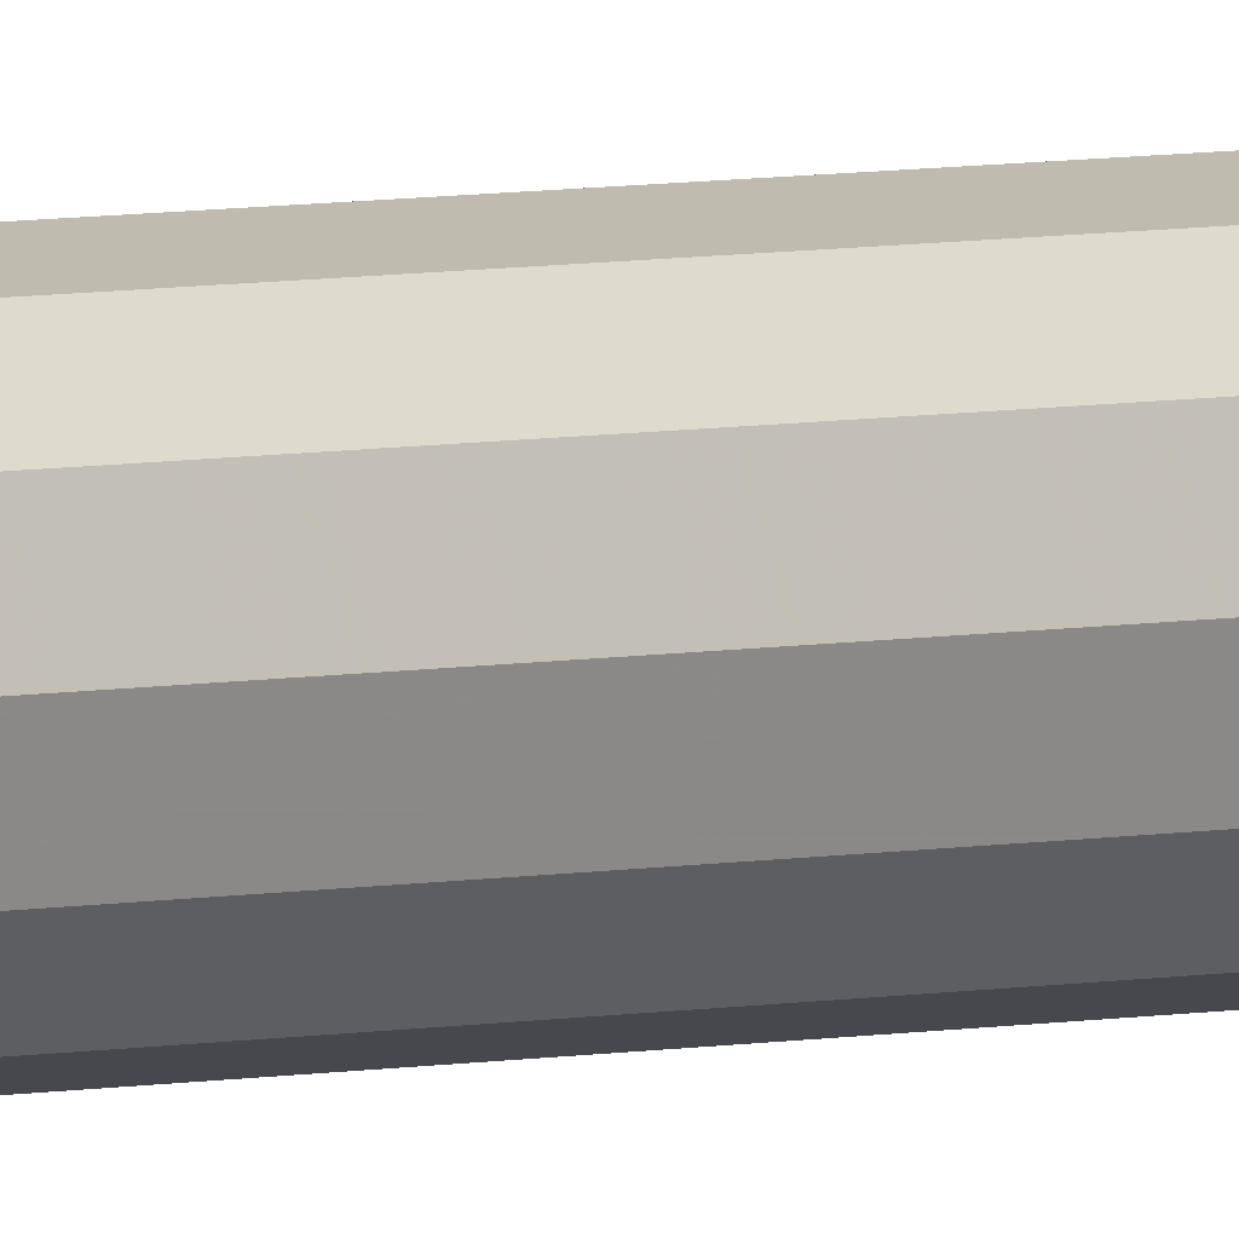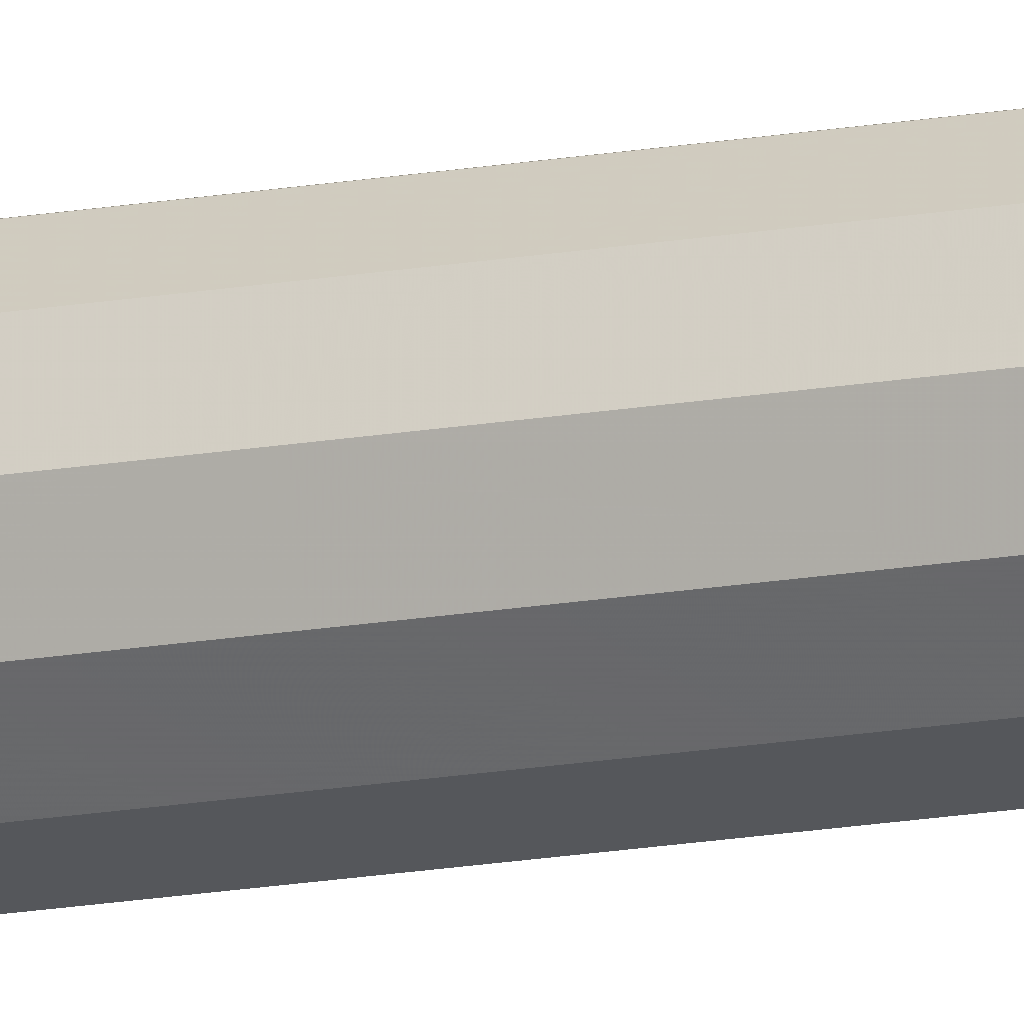
<metadata>
{"format":"obj","ext":"obj","renderer":"f3d","projection":"perspective","resolution":1024,"background":"white","views":[{"elev":3.3,"azim":42.3,"up":"+Y"},{"elev":-13.3,"azim":114.6,"up":"+Y"}]}
</metadata>
<code>
v 0.00866 -0.005 0.0441
v -0.00866 -0.005 0.8008
v 0.005 0.00866 0.6275
v 0.00866 -0.005 0.482
v 0 -0.01 0.6257
v 0.01 0 0.8987
v -0.005 -0.00866 0.2306
v 0.00866 0.005 0.9661
v 0.00866 -0.005 0.3314
v -0.005 -0.00866 0.3673
v 0 0.01 0.2315
v -0.00866 0.005 0.6423
v 0.005 0.00866 0.9497
v -0.00866 -0.005 0.04472
v 0 -0.01 0.8649
v -0.005 0.00866 0.4129
v 0.00866 -0.005 0.3998
v -0.009538 -0.001725 0.3296
v -0.009301 0.002607 0.5469
v -0.009155 0.003152 0.5213
v -0.00866 0.005 0.4961
v 0.00866 0.005 0.7035
v -0.0025 0.00933 0.4797
v 0 0.01 0.4971
v -0.01 0 0.9438
v 0.00683 0.00683 0.4297
v 0.005 0.00866 0.0435
v 0.009331 0.002495 0.4658
v 0.005 0.00866 0.3061
v 0.00683 -0.00683 0.4742
v -0.0025 -0.00933 0.5106
v 0.01 0 0.5054
v -0.005 -0.00866 0.5312
v 0.00933 -0.0025 0.5382
v -0.00933 -0.0025 0.5433
v 0.00866 -0.005 0.5224
v 0.005 0.00866 0.8201
v 0.00866 0.005 0.5971
v -0.00866 0.005 0.3485
v 0.009478 0.001947 0.6603
v -0.01 0 0.5231
v 0.002624 -0.009297 0.5188
v -0.001667 -0.009553 0.6974
v -0.005 -0.00866 0.6453
v -0.00866 -0.005 0.6231
v -0.00683 0.00683 0.7272
v 0.005 -0.00866 0.4097
v 0 0.01 0.7186
v -0.00866 -0.005 0.3955
v 0.006824 -0.006836 0.248
v 0.0025 0.00933 0.7489
v 0.005 0.00866 0.7233
v 0.006749 0.006911 0.6802
v 0.00933 -0.0025 0.7404
v 0.00866 -0.005 0.7093
v 0.00683 -0.00683 0.6862
v 0.0025 -0.00933 0.3191
v 0.005 -0.00866 0.7153
v -0.005 0.00866 0.5182
v -0.009329 0.002502 0.7941
v -0.00683 0.00683 0.3306
v 0.00866 -0.005 0.1913
v -0.001962 0.009474 0.09884
v -0.006489 -0.007171 0.4612
v -0.0025 0.00933 0.6873
v -0.005 -0.00866 0.7459
v 0.00683 -0.00683 0.02654
v -0.00691 0.00675 0.5461
v 0.00683 -0.00683 0.5407
v -0.009496 -0.001882 0.09791
v 0 -0.01 0.4838
v -0.005 0.00866 0.6202
v -0.01 0 0.3595
v 0.00866 -0.005 0.8249
v -0.00933 -0.0025 0.6945
v -0.005 -0.00866 0.2746
v 0 -0.01 0.145
v -0.00933 0.0025 0.8296
v 0.009553 -0.001667 0.1415
v 0.00866 0.005 0.453
v 0.0025 0.00933 0.5609
v -0.009363 -0.002376 0.1216
v -0.005 0.00866 0.7091
v -0.00866 0.005 0.7532
v -0.005 -0.00866 0.4334
v 0.00683 -0.00683 0.7909
v 0.0025 -0.00933 0.8804
v 0.00933 0.0025 0.03022
v -0.00933 -0.0025 0.9206
v 0.01 0 0.9434
v 0.002484 0.009334 0.3322
v 0 0.01 0.5878
v 0.01 0 0.05127
v -0.00866 -0.005 0.285
v -0.005 -0.00866 1
v 0.00933 -0.0025 0.02384
v 0.0025 0.00933 0.02067
v -0.00866 -0.005 1
v -0.00683 -0.00683 0.9222
v -0.005 0.00866 0.8579
v -0.01 0 0
v 0 -0.01 0.2898
v -0.00866 -0.005 0
v -0.01 0 0.1582
v 0.00866 0.005 0
v 0.005 0.00866 0
v 0.005 0.00866 0.4844
v 0.00866 0.005 0.3475
v 0 0.01 0
v 0.00683 0.00683 0.3794
v -0.005 0.00866 0
v 0.002497 0.009331 0.3687
v -0.00866 0.005 0
v 0.0025 0.00933 0.1174
v 0 0.01 0.3939
v -0.01 0 0.8805
v -0.002612 0.0093 0.3716
v -0.01 0 0.7753
v -0.009322 0.002531 0.3205
v -0.01 0 0.6668
v -0.009372 -0.002345 0.306
v -0.01 0 0.5703
v -0.0025 -0.00933 0.3078
v -0.01 0 0.4728
v 0.00866 -0.005 0.2784
v -0.01 0 0.3101
v 0.00933 -0.0025 0.2508
v -0.01 0 0.2161
v 0.01 0 0.2672
v -0.00866 0.005 0.9101
v 0.00866 0.005 0.2545
v -0.00866 0.005 0.8014
v 0.006819 0.006841 0.2694
v -0.00866 0.005 0.6984
v 0 0.01 0.2912
v -0.00866 0.005 0.5359
v -0.003153 0.009155 0.3466
v -0.00866 0.005 0.4427
v -0.005 0.00866 0.2605
v -0.00866 0.005 0.3012
v -0.00866 0.005 0.1963
v -0.00866 0.005 0.08163
v -0.005 0.00866 0.9067
v -0.005 0.00866 0.7583
v -0.005 0.00866 0.6685
v -0.005 0.00866 0.5692
v -0.00933 -0.0025 0.8642
v -0.005 0.00866 0.4669
v -0.005 0.00866 0.3192
v -0.005 0.00866 0.2038
v -0.01 0 0.4196
v -0.00866 0.005 0.3912
v 0 0.01 0.5372
v 0.0025 -0.00933 0.1284
v 0 0.01 0.4496
v 0 -0.01 0.186
v 0.005 -0.00866 0.1671
v 0 0.01 0.3462
v 0.00866 0.005 0.1591
v 0 0.01 0.1814
v 0.006828 0.006832 0.2382
v 0 0.01 0.08649
v 0.005 0.00866 0.2039
v -0.01 0 0.6146
v 0.005 0.00866 0.8657
v -0.005 0.00866 0.1563
v 0 -0.01 0.7246
v 0.005 0.00866 0.771
v -0.00683 0.00683 0.173
v 0.005 0.00866 0.1002
v -0.00866 0.005 0.9593
v 0 -0.01 0.8174
v -0.01 0 0.1114
v 0.00933 0.0025 0.2845
v -0.00866 -0.005 0.2405
v -0.00866 -0.005 0.8941
v 0 -0.01 0.9544
v 0.005 -0.00866 0.05575
v 0 0.01 0.8782
v -0.00866 0.005 0.2497
v 0.005 -0.00866 0
v -0.00866 -0.005 0.5687
v 0 0.01 0.9258
v 0.005 -0.00866 0.8556
v -0.00866 0.005 0.1352
v 0 0.01 0.6553
v -0.003333 -0.009107 0.3447
v -0.00866 -0.005 0.1412
v 0.01 0 0
v -0.00866 -0.005 0.3379
v 0.01 0 0.1137
v 0.00866 0.005 0.5445
v 0 0.01 0.7867
v -0.0025 -0.00933 0.1643
v -0.009553 0.001667 0.03269
v 0.00866 -0.005 0
v -0.00866 -0.005 0.4532
v 0.01 0 0.226
v -0.0025 0.00933 0.9788
v -0.00683 -0.00683 0.2577
v -0.005 0.00866 0.1044
v 0.0025 0.00933 0.8499
v 0 -0.01 0
v -0.00866 -0.005 0.6737
v -0.00866 -0.005 0.756
v -0.005 -0.00866 0.08241
v -0.005 -0.00866 0.1863
v -0.005 -0.00866 0.3231
v -0.00683 -0.00683 0.7734
v 0.005 -0.00866 0.6651
v 0.0025 0.00933 0.5114
v 0.005 -0.00866 0.7633
v 0.005 -0.00866 0.8952
v 0.00866 -0.005 0.1414
v 0.00866 -0.005 0.2338
v 0.00866 -0.005 0.3689
v -0.005 0.00866 0.8136
v 0.00866 -0.005 0.4388
v 0.00866 -0.005 0.5618
v 0.00866 -0.005 0.6556
v 0.00866 -0.005 0.7638
v 0.00866 -0.005 0.9021
v 0.0025 -0.00933 0.6931
v 0.00866 0.005 0.1173
v 0.01 0 0.1648
v 0.00866 0.005 0.2078
v 0.005 -0.00866 0.507
v 0.00866 -0.005 0.604
v -0.00866 -0.005 0.7152
v 0.00683 0.00683 0.8833
v -0.00933 0.0025 0.09654
v -0.005 -0.00866 0.1355
v -0.00866 -0.005 0.1904
v 0.01 0 0.4398
v 0.005 -0.00866 0.2873
v 0.009163 0.003124 0.4401
v 0.005 0.00866 1
v 0.00933 0.0025 0.7907
v 0.01 0 0.3779
v 0 0.01 0.8364
v 0.006352 0.007308 0.6572
v 0.005 0.00866 0.4037
v 0 -0.01 1
v -0.00866 -0.005 0.5121
v 0.005 -0.00866 0.6177
v 0.005 -0.00866 1
v 0.00866 0.005 0.9101
v 0.00866 0.005 1
v 0.0025 -0.00933 0.2577
v 0 0.01 1
v 0.00936 0.002389 0.6817
v -0.005 -0.00866 0.4875
v -0.00866 -0.005 0.8482
v -0.005 -0.00866 0.5844
v -0.00866 0.005 0.8539
v -0.005 -0.00866 0.6956
v 0.00866 0.005 0.8059
v -0.005 -0.00866 0.7891
v -0.00683 0.00683 0.8822
v -0.005 -0.00866 0.8913
v -0.00683 -0.00683 0.1229
v 0 -0.01 0.1017
v -0.005 -0.00866 0.03397
v 0 -0.01 0.2351
v -0.00683 -0.00683 0.5491
v 0 -0.01 0.337
v 0 -0.01 0.04662
v 0 -0.01 0.4352
v 0.0025 -0.00933 0.9718
v 0 -0.01 0.5407
v 0.0025 -0.00933 0.02559
v 0.00866 -0.005 0.08636
v -0.01 0 0.0667
v -0.00683 -0.00683 0.1553
v 0.01 0 0.7201
v -0.00683 0.00683 0.02292
v -0.01 0 0.2702
v -0.00866 0.005 0.5807
v -0.002391 -0.009359 0.7652
v 0.006829 -0.006831 0.2121
v 0 -0.01 0.3895
v -0.01 0 1
v -0.002392 0.009359 0.0761
v 0.01 0 0.6765
v -0.00683 0.00683 0.2276
v 0.01 0 0.7705
v 0.00933 -0.0025 0.9754
v -0.005 0.00866 0.05204
v 0.01 0 0.3119
v -0.0025 0.00933 0.5531
v 0.01 0 0.5672
v 0 0.01 0.1283
v 0.01 0 0.8636
v 0.00866 -0.005 0.9614
v 0.00866 0.005 0.2956
v -0.005 -0.00866 0.9438
v 0.00866 0.005 0.4089
v -0.001848 -0.009505 0.7873
v 0.00866 0.005 0.4967
v 0.00683 -0.00683 0.949
v 0.00866 0.005 0.655
v -0.005 -0.00866 0.8402
v 0.00866 0.005 0.7595
v 0.00933 -0.0025 0.7951
v 0.00866 0.005 0.8564
v 0.00933 0.0025 0.1387
v -0.007202 -0.006458 0.4785
v 0.005 0.00866 0.1459
v -0.01 0 0.7228
v 0.005 0.00866 0.9021
v 0.005 0.00866 0.2567
v 0.005 -0.00866 0.9403
v 0.0025 0.00933 0.9784
v 0.00933 -0.0025 0.4141
v 0.005 0.00866 0.3563
v -0.00866 -0.005 0.953
v 0.01 0 0.8153
v 0.005 0.00866 0.4441
v -0.00683 -0.00683 0.8685
v 0.005 0.00866 0.5741
v 0.005 0.00866 0.5299
v 0.00683 0.00683 0.1306
v 0 0.01 0.964
v 0.005 0.00866 0.677
v 0.00683 -0.00683 0.3832
v 0.01 0 0.6259
v 0 -0.01 0.6781
v -0.007308 0.006352 0.5241
v 0 -0.01 0.7779
v 0.00933 0.0025 0.8822
v 0 -0.01 0.91
v -0.0025 0.00933 0.8237
v 0.005 -0.00866 0.1134
v -0.005 0.00866 0.3601
v 0.005 -0.00866 0.2276
v -0.01 0 0.8275
v 0.005 -0.00866 0.3533
v -0.00866 0.005 0.03657
v 0.005 -0.00866 0.4626
v 0.00683 0.00683 0.7891
v 0.005 -0.00866 0.5597
v -0.00933 0.0025 0.9758
v -0.005 0.00866 1
v 0 0.01 0.03983
v -0.00866 0.005 1
v 0.00866 0.005 0.06516
v -0.005 -0.00866 0
v 0.003156 -0.009154 0.4931
v 0.00866 -0.005 1
v -0.00866 -0.005 0.09677
v 0.01 0 1
v -0.0025 -0.00933 0.9745
v -0.005 0.00866 0.9527
v -0.009328 0.002506 0.2903
v 0.00933 -0.0025 0.5897
v 0.005 -0.00866 0.805
v -0.00683 0.00683 0.9322
v 0 -0.01 0.5856
v -0.00933 -0.0025 0.5942
v -0.0025 -0.00933 0.02015
f 179 183 310
f 189 96 196
f 2 302 253
f 34 36 32
f 100 332 217
f 123 76 102
f 90 8 351
f 216 239 17
f 281 10 266
f 190 10 49
f 21 138 124
f 148 16 138
f 14 206 350
f 177 331 312
f 302 258 172
f 346 105 27
f 109 97 106
f 7 207 264
f 138 21 148
f 115 16 155
f 234 314 239
f 218 234 4
f 47 218 339
f 124 151 197
f 18 190 73
f 278 164 12
f 134 12 120
f 146 59 68
f 340 303 168
f 72 92 146
f 24 153 211
f 282 342 25
f 287 294 90
f 80 299 28
f 38 291 192
f 76 200 7
f 291 34 32
f 32 4 234
f 69 227 36
f 151 73 49
f 341 227 69
f 91 158 112
f 297 108 110
f 71 270 31
f 33 270 254
f 358 254 270
f 118 336 60
f 62 198 215
f 157 280 335
f 164 278 122
f 101 273 195
f 70 273 350
f 12 134 145
f 145 186 72
f 208 76 123
f 190 94 208
f 241 301 3
f 275 284 251
f 11 139 135
f 227 339 30
f 152 334 39
f 291 38 326
f 284 40 251
f 197 244 124
f 338 276 113
f 288 111 276
f 327 5 210
f 151 152 73
f 358 5 254
f 5 358 245
f 358 270 341
f 66 256 167
f 312 213 222
f 204 256 229
f 120 164 45
f 84 46 134
f 132 144 84
f 30 339 218
f 65 83 48
f 103 14 101
f 337 235 9
f 9 235 125
f 339 227 348
f 3 324 241
f 284 275 55
f 55 54 221
f 70 350 82
f 304 221 286
f 55 221 58
f 98 282 316
f 56 210 220
f 86 212 221
f 81 321 153
f 26 318 80
f 19 122 278
f 45 44 204
f 212 167 58
f 298 258 279
f 131 198 226
f 225 198 62
f 223 327 210
f 329 167 212
f 59 148 21
f 117 16 115
f 39 61 140
f 61 39 334
f 128 104 233
f 166 292 201
f 150 160 166
f 245 210 5
f 327 167 43
f 254 5 44
f 279 66 167
f 207 232 194
f 149 334 137
f 15 172 184
f 108 289 295
f 52 51 168
f 318 155 107
f 38 3 301
f 232 274 261
f 311 161 163
f 29 133 311
f 308 160 163
f 318 107 80
f 139 150 285
f 9 216 337
f 296 352 95
f 169 166 185
f 214 62 157
f 285 150 141
f 231 173 185
f 326 40 284
f 141 169 185
f 77 262 154
f 178 271 181
f 95 246 343
f 89 316 25
f 147 176 116
f 262 267 178
f 203 347 181
f 185 201 142
f 322 308 159
f 63 162 283
f 334 149 61
f 43 167 256
f 224 322 159
f 292 162 63
f 191 93 346
f 319 253 302
f 31 270 33
f 107 321 299
f 306 159 225
f 348 71 339
f 280 157 62
f 60 84 118
f 136 20 19
f 296 99 260
f 106 196 103
f 235 249 335
f 295 174 131
f 168 303 52
f 242 315 112
f 349 294 287
f 166 169 150
f 310 165 179
f 350 261 188
f 140 354 119
f 67 1 178
f 2 253 336
f 189 88 93
f 268 71 85
f 207 274 232
f 277 180 128
f 160 150 11
f 198 225 226
f 66 279 258
f 198 131 129
f 125 215 127
f 141 128 180
f 92 186 3
f 18 121 190
f 282 345 342
f 343 199 353
f 64 197 85
f 264 102 76
f 200 76 94
f 92 153 290
f 277 126 354
f 29 315 108
f 342 171 25
f 72 12 145
f 16 117 334
f 353 171 343
f 129 174 289
f 36 227 4
f 239 289 108
f 44 327 256
f 174 295 289
f 289 239 9
f 156 194 77
f 48 186 65
f 332 193 217
f 47 337 325
f 35 41 244
f 18 126 121
f 53 241 324
f 142 231 185
f 10 190 208
f 290 146 92
f 162 27 344
f 250 343 237
f 124 41 21
f 278 136 19
f 159 163 226
f 57 337 266
f 148 155 16
f 183 179 143
f 76 208 94
f 211 107 24
f 109 111 344
f 28 236 80
f 248 8 237
f 137 158 149
f 169 141 150
f 113 101 338
f 299 32 28
f 17 314 218
f 231 142 273
f 347 103 181
f 355 219 291
f 230 305 165
f 4 30 218
f 130 25 171
f 253 176 147
f 101 113 103
f 61 149 140
f 32 192 291
f 223 58 167
f 172 298 329
f 188 82 350
f 268 339 71
f 234 239 297
f 192 299 321
f 201 63 283
f 175 233 7
f 153 24 59
f 98 316 95
f 195 338 101
f 205 209 2
f 4 32 36
f 254 265 33
f 16 334 152
f 39 73 152
f 206 263 267
f 131 161 133
f 123 266 208
f 109 344 97
f 233 104 188
f 20 21 41
f 325 17 47
f 288 344 111
f 144 217 193
f 136 68 328
f 263 206 14
f 48 144 193
f 264 207 156
f 293 317 305
f 359 45 164
f 165 37 202
f 38 192 320
f 58 223 210
f 110 242 297
f 351 287 90
f 183 323 13
f 86 74 356
f 194 232 77
f 51 52 48
f 112 115 242
f 263 347 360
f 161 226 163
f 300 312 222
f 13 247 310
f 197 49 85
f 6 293 330
f 243 352 177
f 79 225 214
f 234 28 32
f 360 267 263
f 27 162 170
f 154 262 333
f 33 252 31
f 303 275 22
f 6 222 293
f 245 358 341
f 57 102 235
f 276 338 288
f 331 177 296
f 296 95 316
f 315 91 112
f 200 175 7
f 271 178 267
f 312 300 246
f 316 176 99
f 282 25 316
f 333 178 272
f 66 229 256
f 161 311 133
f 1 67 196
f 343 345 95
f 306 191 224
f 91 29 135
f 78 60 336
f 244 197 307
f 182 359 122
f 106 103 111
f 330 247 6
f 192 32 299
f 288 201 283
f 346 224 191
f 62 215 280
f 171 342 345
f 102 266 123
f 222 90 294
f 243 95 352
f 229 75 204
f 221 74 86
f 100 143 179
f 204 120 45
f 255 78 116
f 89 116 176
f 93 191 272
f 245 341 228
f 216 325 337
f 104 173 82
f 45 359 182
f 137 117 158
f 99 176 260
f 331 87 213
f 30 4 227
f 345 343 171
f 272 1 93
f 152 138 16
f 22 52 303
f 155 242 115
f 83 46 144
f 29 91 315
f 25 116 89
f 101 14 273
f 23 155 148
f 228 341 219
f 142 338 273
f 14 350 273
f 136 278 68
f 173 231 273
f 189 196 105
f 154 157 77
f 62 214 225
f 12 72 278
f 356 184 172
f 255 132 78
f 23 59 24
f 159 306 224
f 309 134 120
f 68 278 146
f 58 221 212
f 179 240 100
f 156 335 264
f 43 256 327
f 187 266 10
f 236 234 297
f 298 172 258
f 302 2 258
f 94 190 121
f 56 55 58
f 320 3 38
f 283 344 288
f 355 326 228
f 351 248 349
f 184 356 74
f 188 261 274
f 309 118 84
f 238 286 303
f 217 255 100
f 142 288 338
f 22 251 301
f 8 90 247
f 318 26 242
f 252 307 64
f 24 107 155
f 113 111 103
f 225 79 191
f 209 205 66
f 110 108 315
f 347 263 103
f 172 329 356
f 328 59 21
f 333 157 154
f 48 193 51
f 24 155 23
f 213 184 222
f 10 85 49
f 173 273 70
f 65 186 145
f 259 100 255
f 249 235 102
f 298 279 329
f 146 278 72
f 122 41 35
f 55 56 220
f 58 210 56
f 305 257 37
f 330 293 305
f 54 286 221
f 281 266 337
f 286 275 303
f 217 144 132
f 114 170 162
f 243 246 95
f 109 106 111
f 10 208 187
f 42 348 227
f 133 29 295
f 341 42 227
f 186 48 324
f 233 175 128
f 107 211 321
f 115 112 158
f 249 264 335
f 193 240 37
f 44 45 254
f 79 214 191
f 213 312 331
f 218 47 17
f 259 130 143
f 135 311 11
f 219 69 36
f 219 355 228
f 13 310 183
f 36 34 219
f 15 302 172
f 134 309 84
f 275 286 54
f 119 73 39
f 335 156 157
f 37 165 305
f 181 103 196
f 233 188 274
f 50 125 235
f 206 232 261
f 102 264 249
f 311 163 11
f 37 340 168
f 42 341 270
f 235 335 50
f 137 334 117
f 170 308 322
f 211 153 321
f 149 135 139
f 99 296 316
f 53 52 22
f 168 193 37
f 307 252 244
f 349 237 246
f 292 166 160
f 222 74 293
f 205 309 229
f 98 95 345
f 31 252 71
f 85 71 252
f 160 308 292
f 248 237 349
f 268 85 281
f 339 268 47
f 49 73 190
f 274 207 233
f 265 244 33
f 26 297 242
f 114 292 308
f 324 3 186
f 292 114 162
f 294 300 222
f 140 139 180
f 205 2 118
f 317 293 74
f 105 88 189
f 115 158 117
f 135 149 158
f 175 94 277
f 34 291 219
f 174 129 131
f 220 284 55
f 305 230 247
f 295 131 133
f 323 250 313
f 314 234 218
f 108 297 239
f 52 53 324
f 351 349 287
f 313 13 323
f 129 127 198
f 20 41 19
f 221 304 74
f 129 289 125
f 80 297 26
f 251 22 275
f 201 185 166
f 354 180 277
f 125 50 215
f 336 116 78
f 9 239 216
f 266 102 57
f 7 264 76
f 277 121 126
f 121 277 94
f 314 17 239
f 152 151 138
f 203 181 271
f 242 110 315
f 179 202 240
f 73 119 126
f 301 241 53
f 176 316 89
f 257 305 317
f 257 238 303
f 317 286 238
f 335 280 50
f 6 90 222
f 51 193 168
f 340 37 257
f 353 143 357
f 96 93 1
f 220 228 326
f 21 136 328
f 130 259 255
f 237 313 250
f 14 103 263
f 126 119 354
f 262 206 267
f 261 350 206
f 147 336 253
f 321 320 192
f 304 317 74
f 300 294 246
f 265 254 182
f 178 333 262
f 127 215 198
f 203 360 347
f 272 191 214
f 243 269 246
f 75 229 309
f 237 343 246
f 49 197 151
f 269 177 312
f 337 57 235
f 203 271 267
f 40 326 301
f 252 64 85
f 70 82 173
f 318 242 155
f 157 333 214
f 187 208 266
f 178 181 67
f 164 122 359
f 284 220 326
f 320 321 81
f 88 346 93
f 189 93 96
f 158 91 135
f 15 87 331
f 247 230 310
f 22 301 53
f 212 356 329
f 212 86 356
f 63 201 292
f 97 344 27
f 54 55 275
f 87 15 184
f 344 283 162
f 146 290 59
f 163 159 308
f 194 156 207
f 206 262 232
f 184 213 87
f 74 222 184
f 288 142 201
f 127 129 125
f 175 200 94
f 7 233 207
f 186 92 72
f 77 232 262
f 290 153 59
f 226 161 131
f 11 163 160
f 139 11 150
f 185 104 141
f 285 180 139
f 248 351 8
f 244 182 35
f 39 140 119
f 180 285 141
f 260 302 15
f 140 180 354
f 302 260 319
f 349 246 294
f 257 303 340
f 352 296 177
f 317 304 286
f 151 124 138
f 348 42 71
f 199 323 353
f 191 306 225
f 226 225 159
f 118 309 205
f 164 120 12
f 312 246 269
f 106 27 105
f 228 220 245
f 46 83 134
f 27 170 346
f 105 196 106
f 17 325 216
f 116 25 130
f 250 323 199
f 319 260 176
f 124 244 41
f 247 330 305
f 332 100 240
f 240 193 332
f 132 60 78
f 113 276 111
f 183 353 323
f 247 13 8
f 224 346 170
f 13 313 237
f 35 182 122
f 105 346 88
f 47 281 337
f 311 135 29
f 128 141 104
f 69 219 341
f 59 328 68
f 9 125 289
f 100 259 143
f 73 126 18
f 118 2 336
f 45 182 254
f 3 320 92
f 15 331 260
f 171 357 130
f 167 327 223
f 243 177 269
f 250 199 343
f 143 353 183
f 255 116 130
f 296 260 331
f 357 143 130
f 145 134 83
f 84 60 132
f 277 128 175
f 82 188 104
f 156 77 157
f 108 295 29
f 326 355 291
f 21 20 136
f 153 92 81
f 59 23 148
f 301 326 38
f 66 258 209
f 324 48 52
f 122 19 41
f 81 92 320
f 46 84 144
f 27 106 97
f 238 257 317
f 322 224 170
f 144 48 83
f 234 236 28
f 270 71 42
f 281 47 268
f 253 319 176
f 33 244 252
f 299 80 107
f 6 247 90
f 165 310 230
f 215 50 280
f 1 196 96
f 13 237 8
f 197 64 307
f 301 251 40
f 353 357 171
f 210 245 220
f 309 120 75
f 267 360 203
f 282 98 345
f 195 273 338
f 85 10 281
f 182 244 265
f 83 65 145
f 132 255 217
f 139 140 149
f 202 179 165
f 202 37 240
f 104 185 173
f 297 80 236
f 336 147 116
f 209 258 2
f 120 204 75
f 256 204 44
f 272 178 1
f 308 170 114
f 5 327 44
f 196 67 181
f 272 214 333
f 229 66 205
f 167 329 279

</code>
